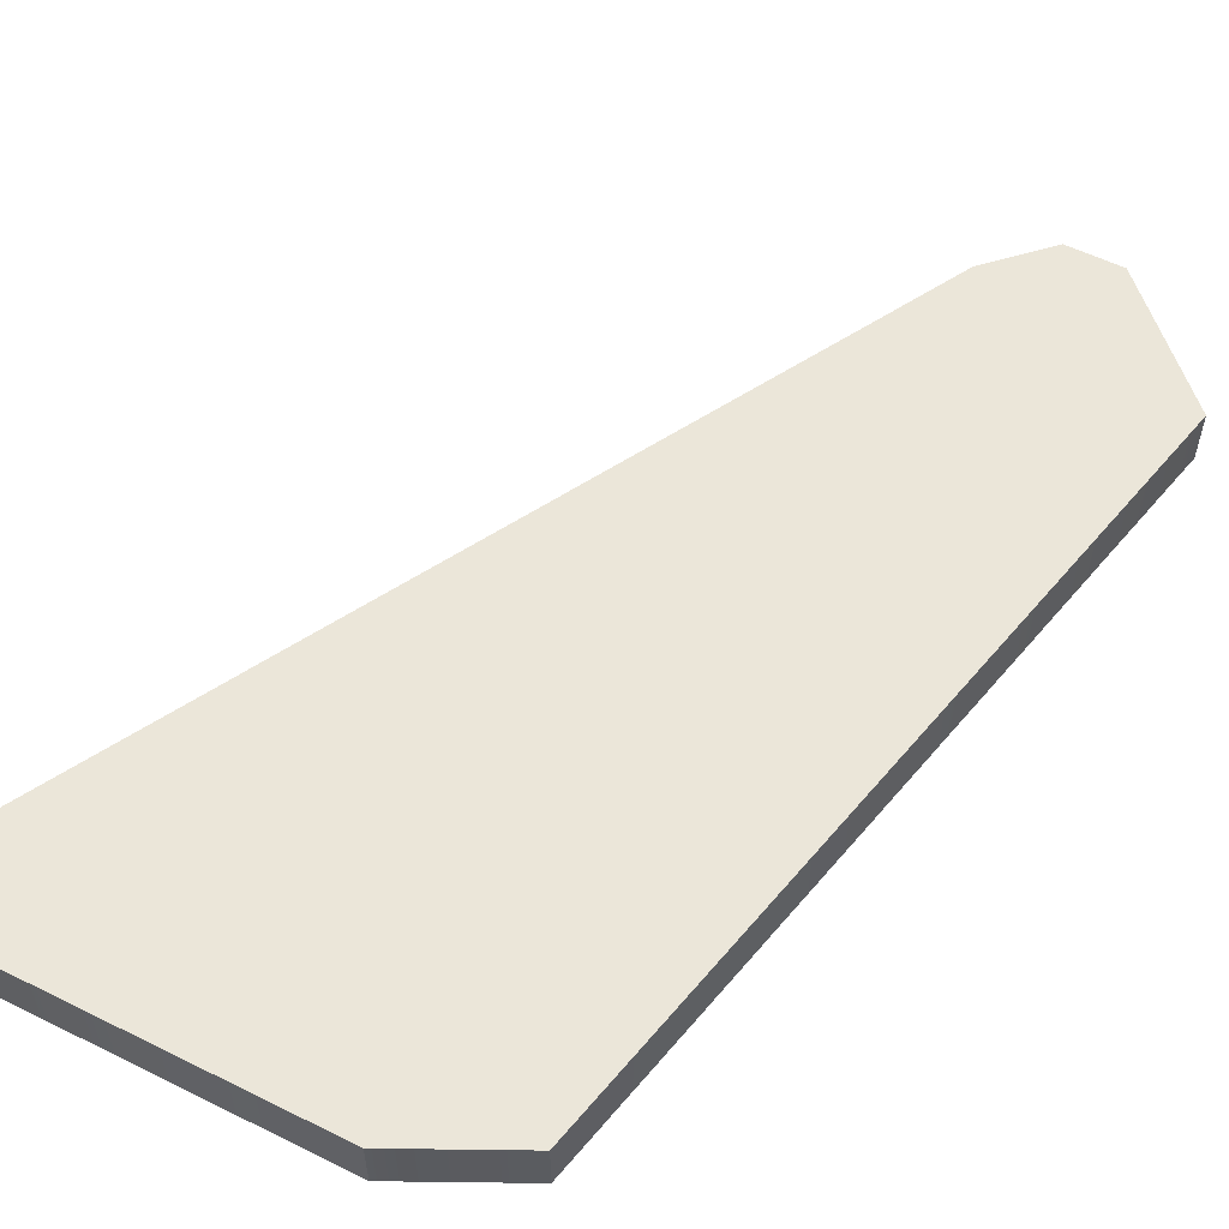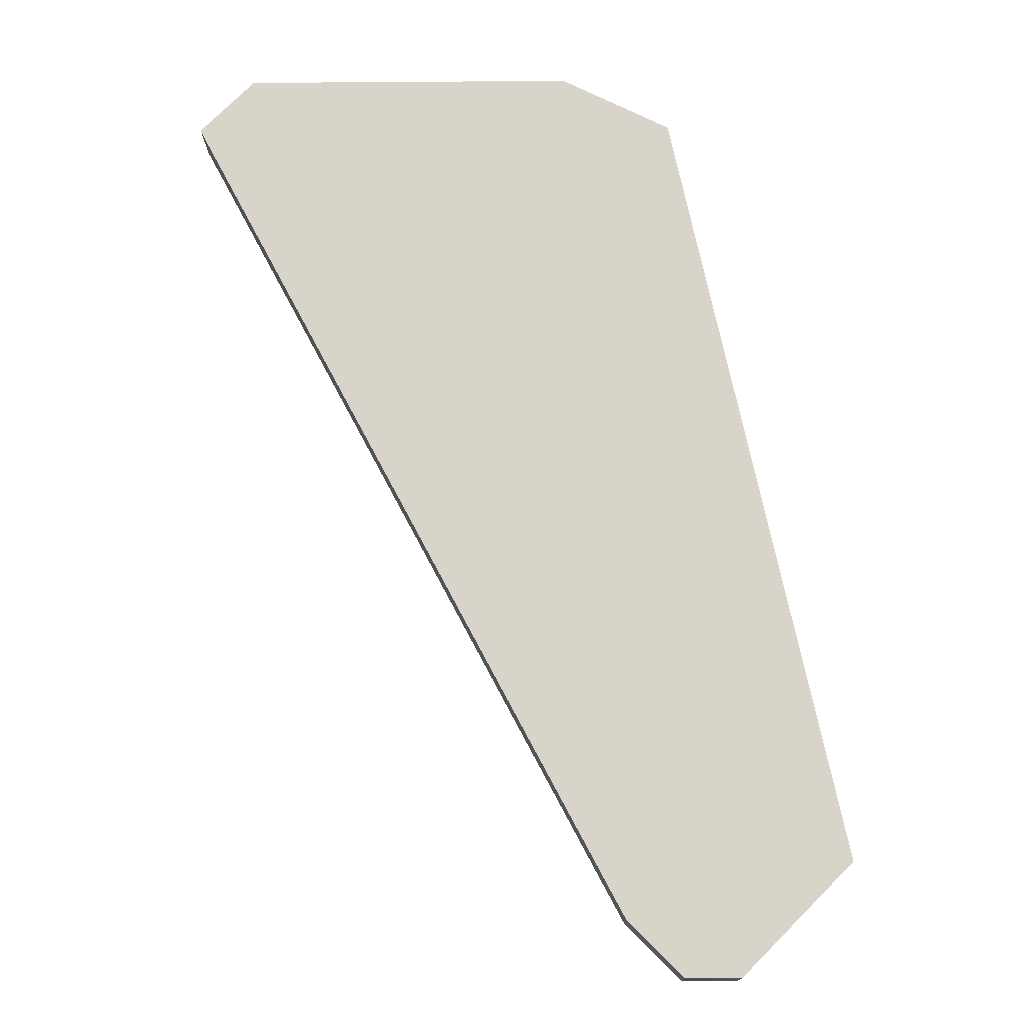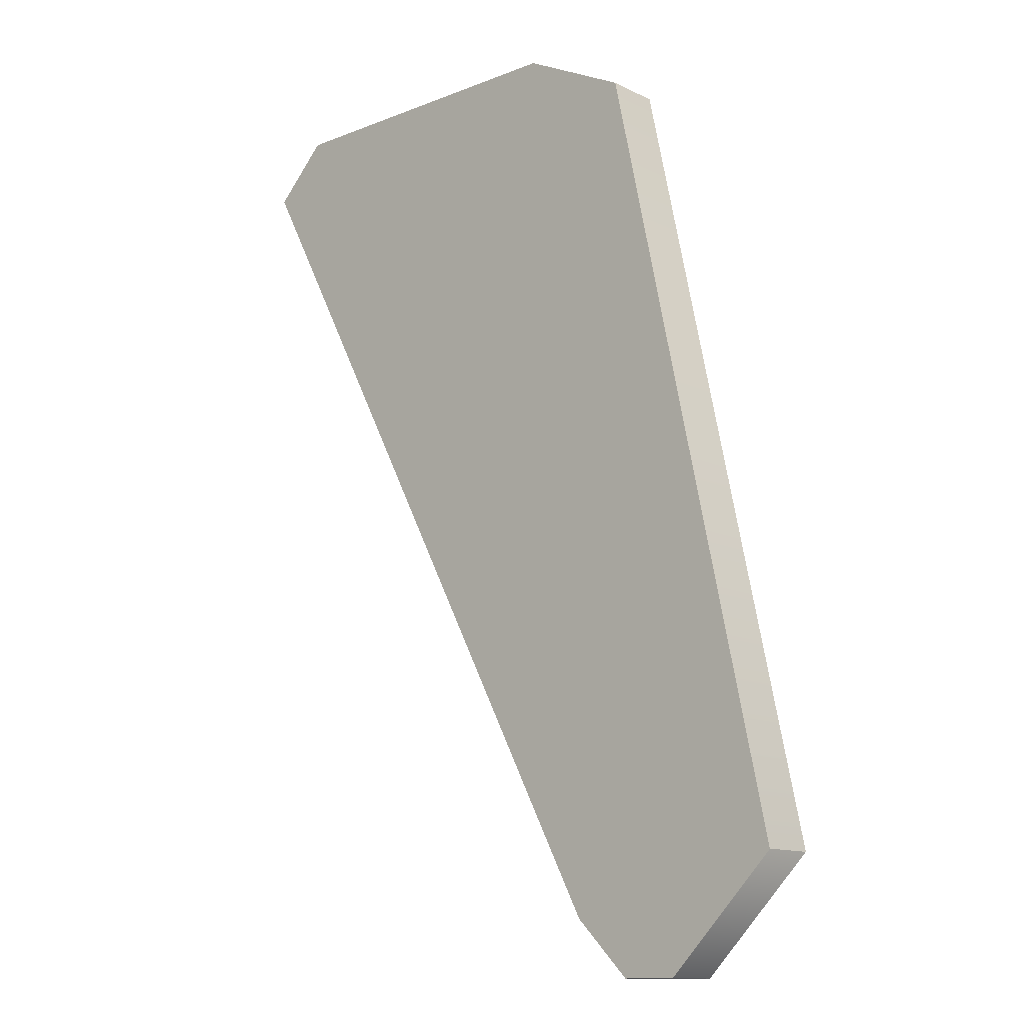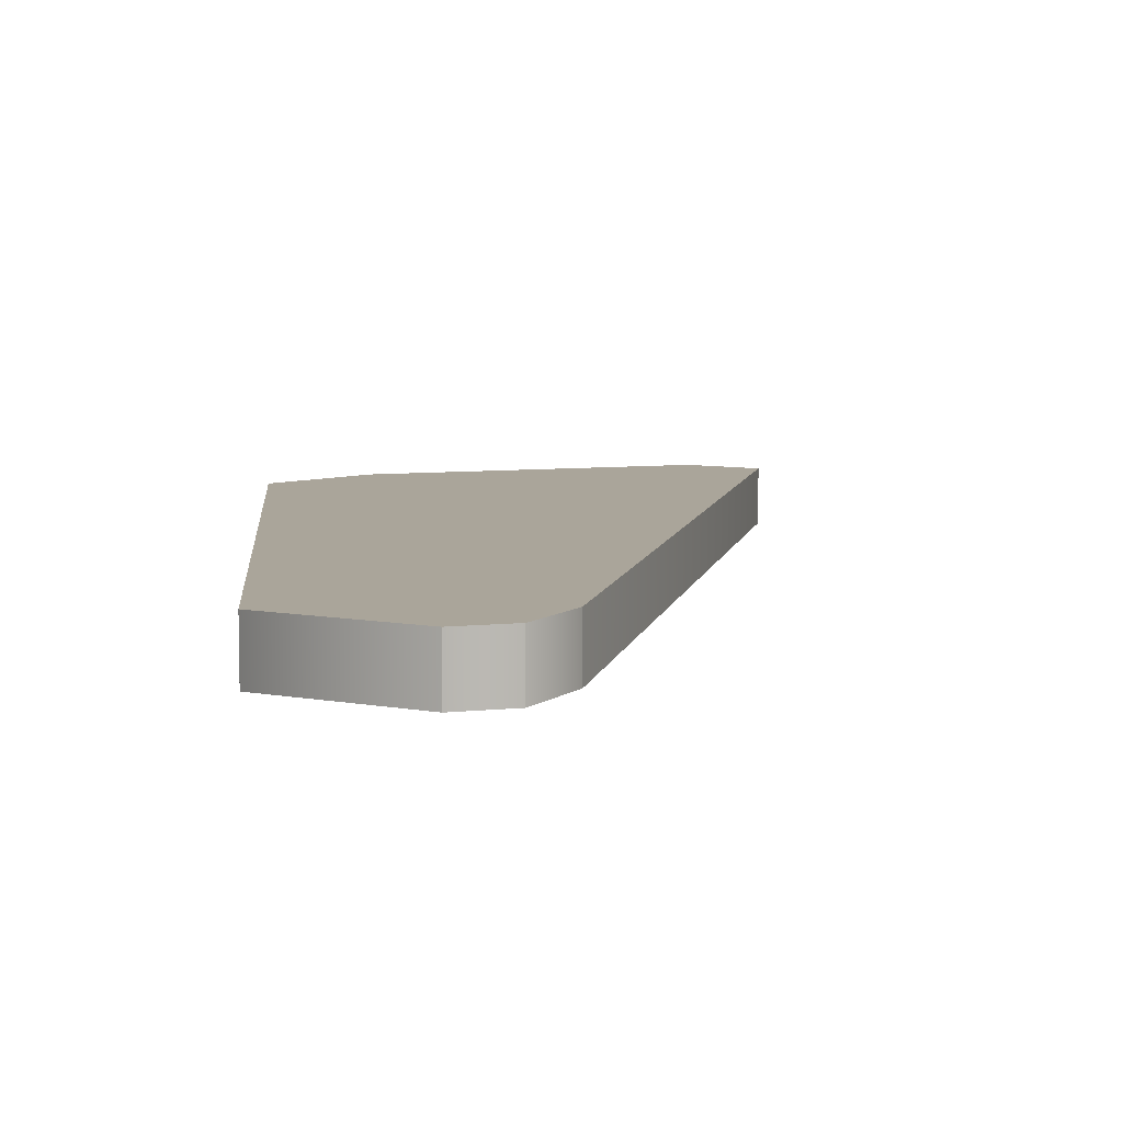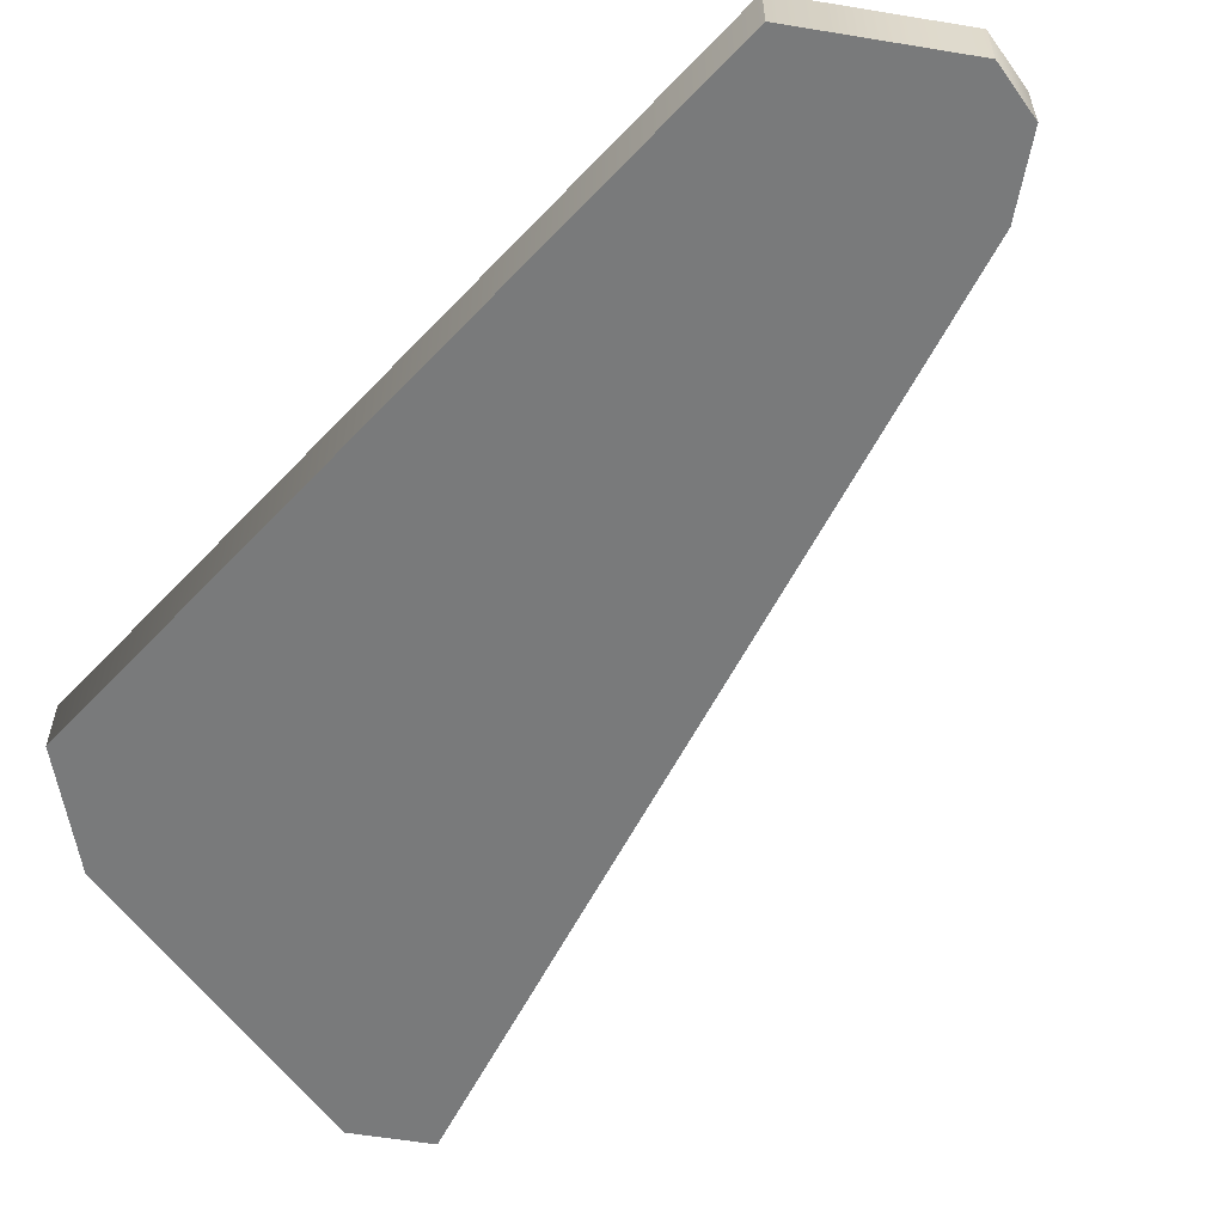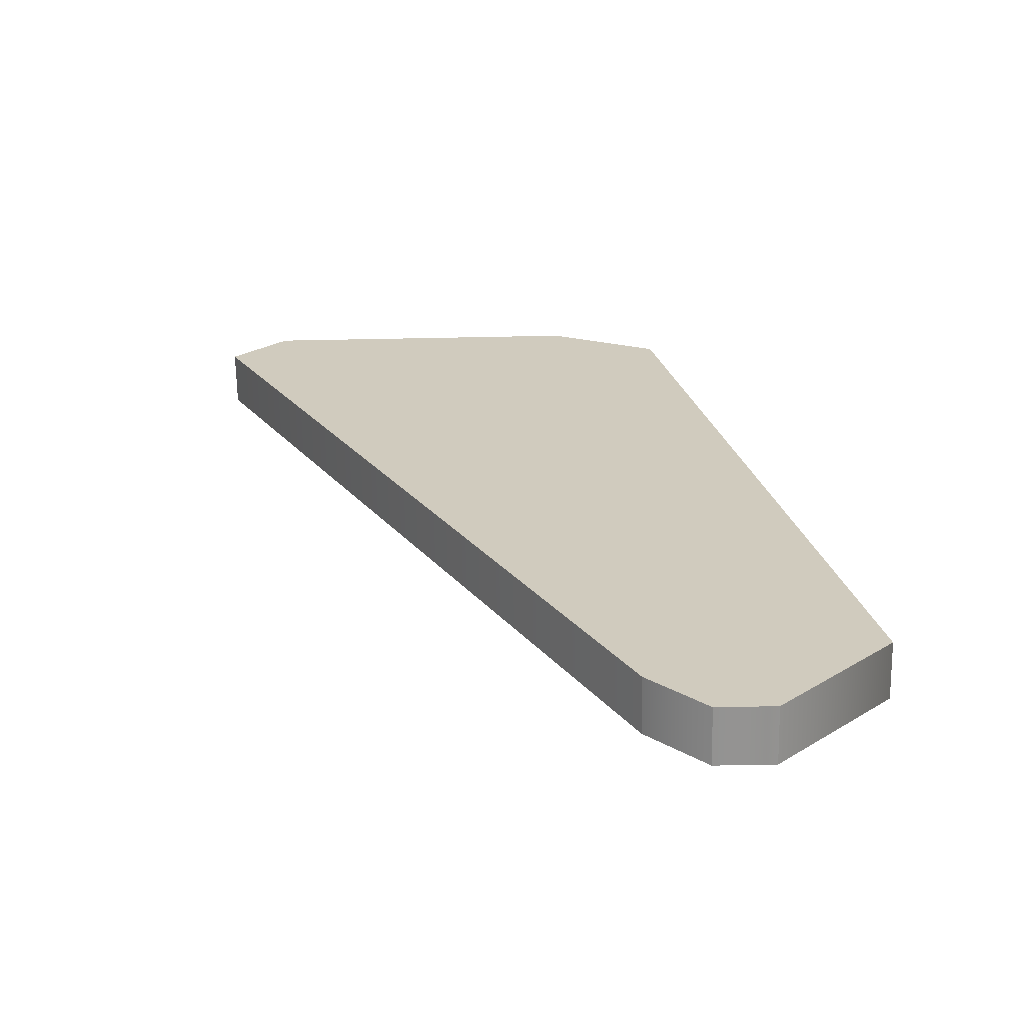
<metadata>
{"format":"obj","ext":"obj","renderer":"f3d","projection":"perspective","resolution":1024,"background":"white","views":[{"elev":56.4,"azim":-152.7,"up":"+Z"},{"elev":-14.9,"azim":-179.1,"up":"+Y"},{"elev":-12.8,"azim":-137.8,"up":"+Y"},{"elev":7.7,"azim":-16.8,"up":"+Z"},{"elev":-58.0,"azim":-54.7,"up":"+Z"},{"elev":-66.3,"azim":-178.9,"up":"+Y"}]}
</metadata>
<code>
v 16 6 0
v 16 6 1
v 18 7 0
v 18 7 0
v 16 6 1
v 18 7 1
v 18 7 0
v 18 7 1
v 24 7 0
v 24 7 0
v 18 7 1
v 24 7 1
v 24 7 0
v 24 7 1
v 25 6 0
v 25 6 0
v 24 7 1
v 25 6 1
v 25 6 0
v 25 6 1
v 17 -9 0
v 17 -9 0
v 25 6 1
v 17 -9 1
v 17 -9 0
v 17 -9 1
v 16 -10 0
v 16 -10 0
v 17 -9 1
v 16 -10 1
v 16 -10 0
v 16 -10 1
v 15 -10 0
v 15 -10 0
v 16 -10 1
v 15 -10 1
v 15 -10 0
v 15 -10 1
v 13 -8 0
v 13 -8 0
v 15 -10 1
v 13 -8 1
v 13 -8 0
v 13 -8 1
v 16 6 0
v 16 6 0
v 13 -8 1
v 16 6 1
v 25 6 1
v 16 6 1
v 17 -9 1
v 17 -9 1
v 16 6 1
v 13 -8 1
v 25 6 1
v 18 7 1
v 16 6 1
v 13 -8 1
v 15 -10 1
v 17 -9 1
v 15 -10 1
v 16 -10 1
v 17 -9 1
v 18 7 1
v 25 6 1
v 24 7 1
v 25 6 0
v 17 -9 0
v 16 6 0
v 17 -9 0
v 13 -8 0
v 16 6 0
v 25 6 0
v 16 6 0
v 18 7 0
v 13 -8 0
v 17 -9 0
v 15 -10 0
v 15 -10 0
v 17 -9 0
v 16 -10 0
v 18 7 0
v 24 7 0
v 25 6 0
f 1 2 3
f 4 5 6
f 7 8 9
f 10 11 12
f 13 14 15
f 16 17 18
f 19 20 21
f 22 23 24
f 25 26 27
f 28 29 30
f 31 32 33
f 34 35 36
f 37 38 39
f 40 41 42
f 43 44 45
f 46 47 48
f 49 50 51
f 52 53 54
f 55 56 57
f 58 59 60
f 61 62 63
f 64 65 66
f 67 68 69
f 70 71 72
f 73 74 75
f 76 77 78
f 79 80 81
f 82 83 84

</code>
